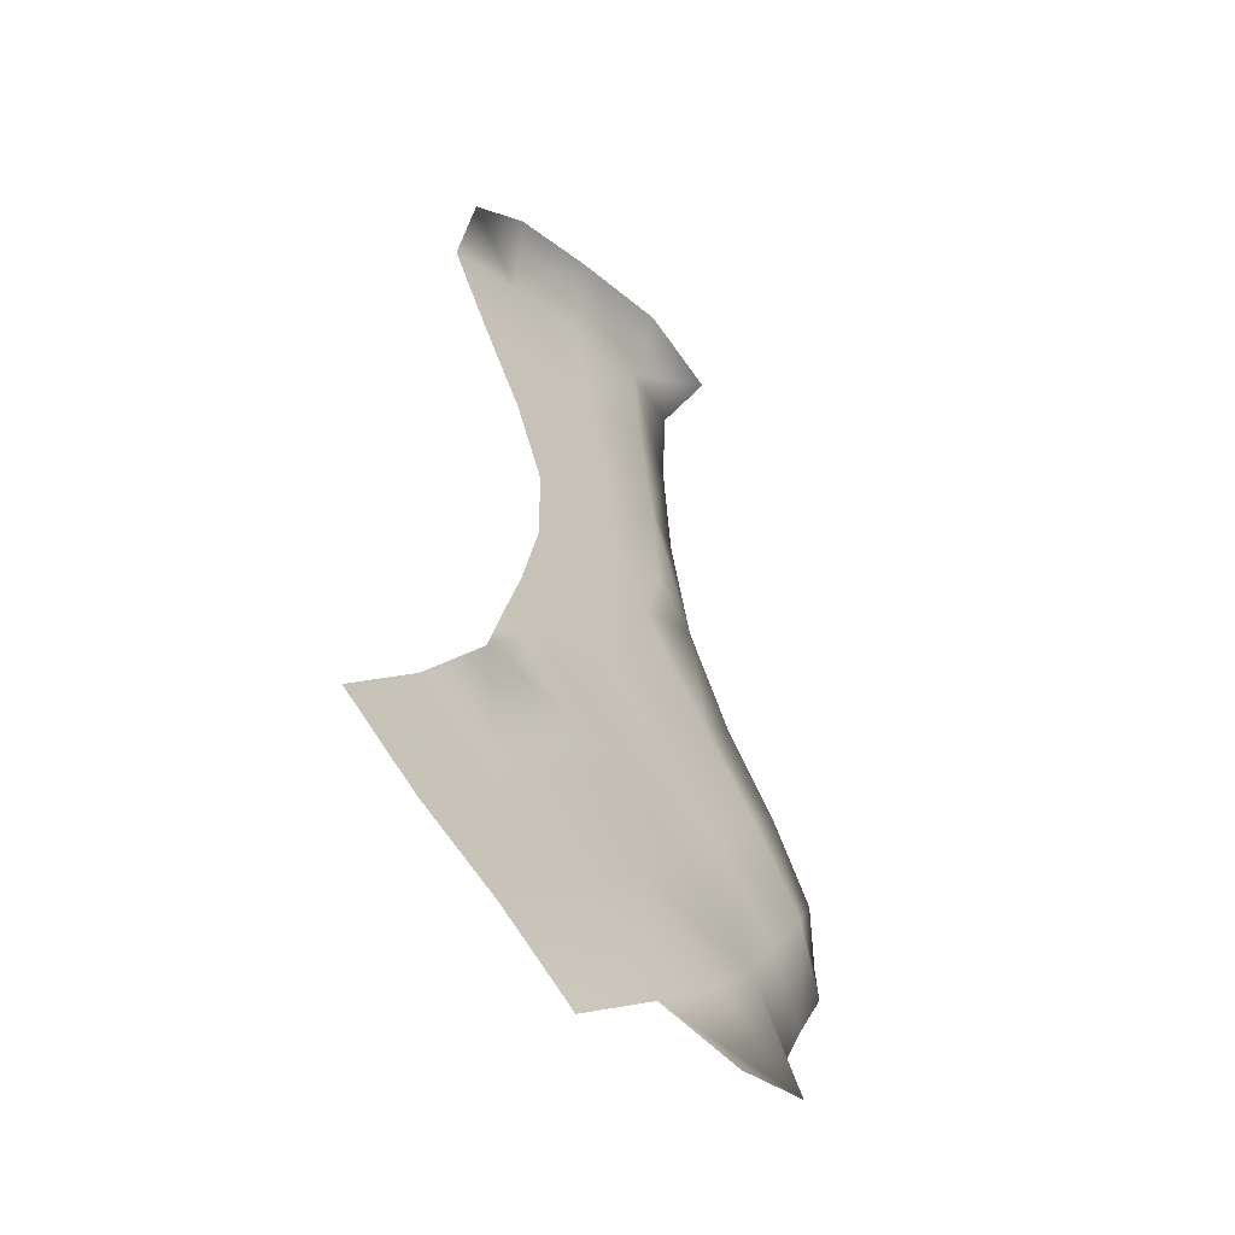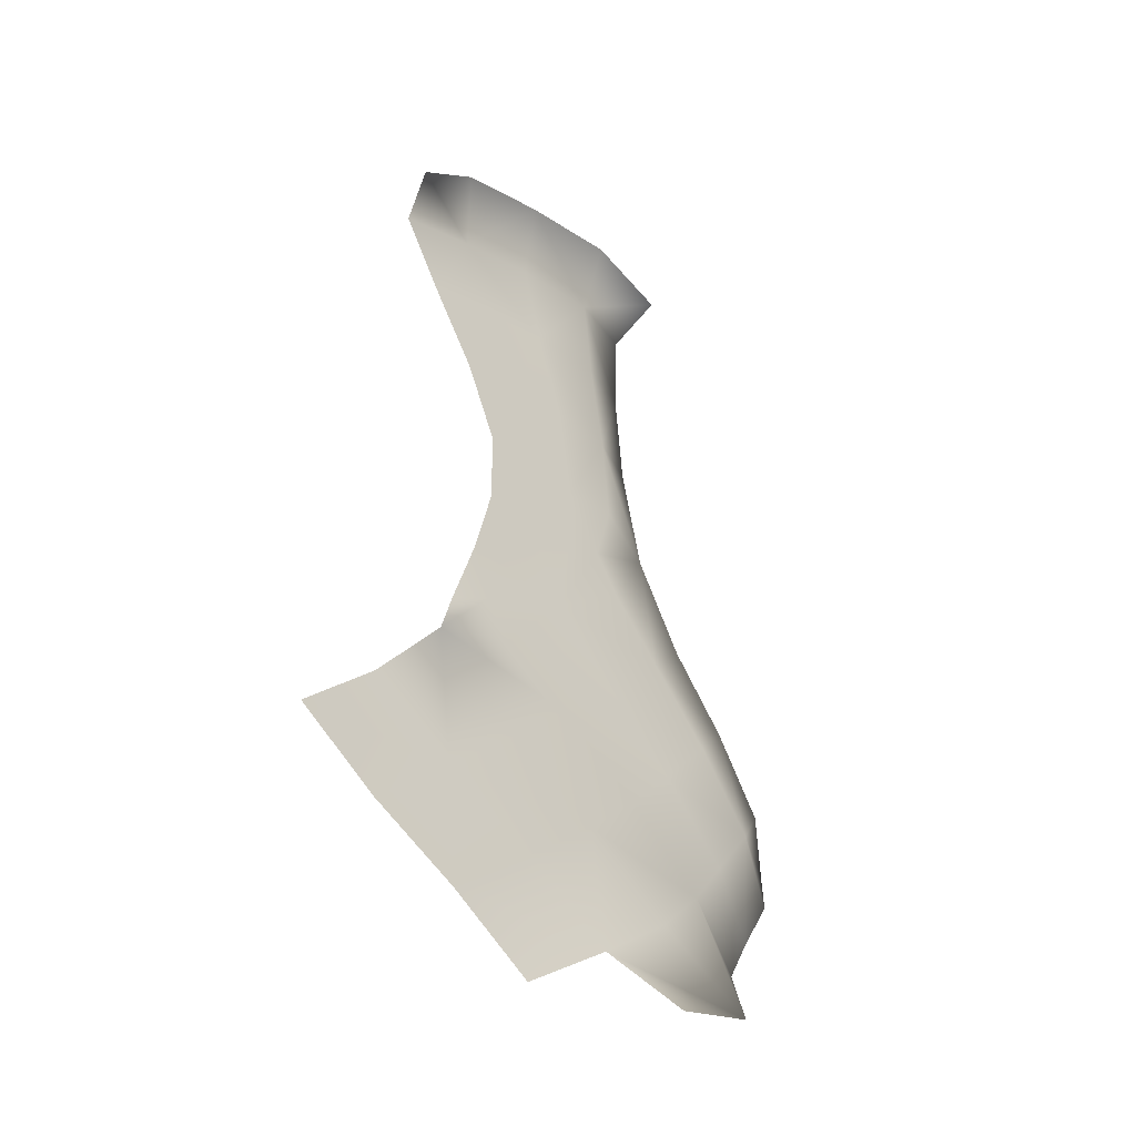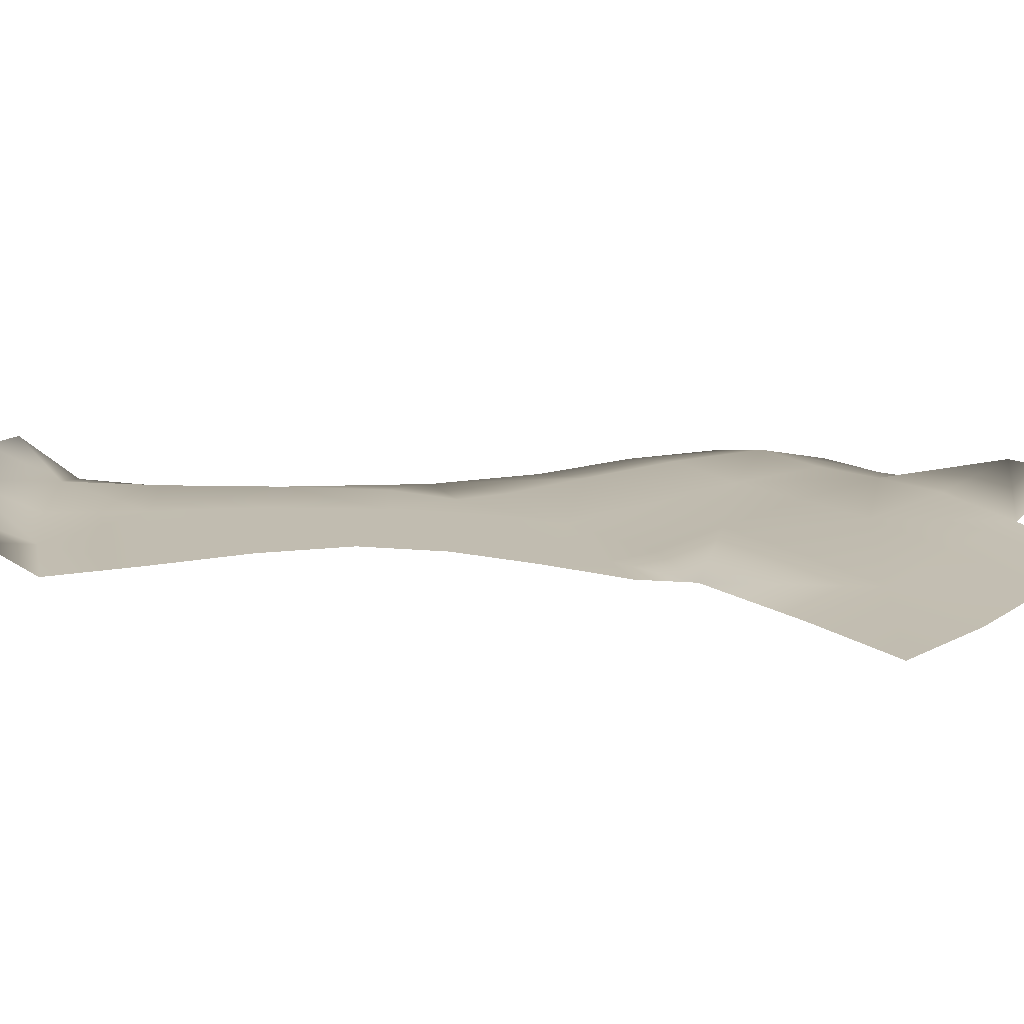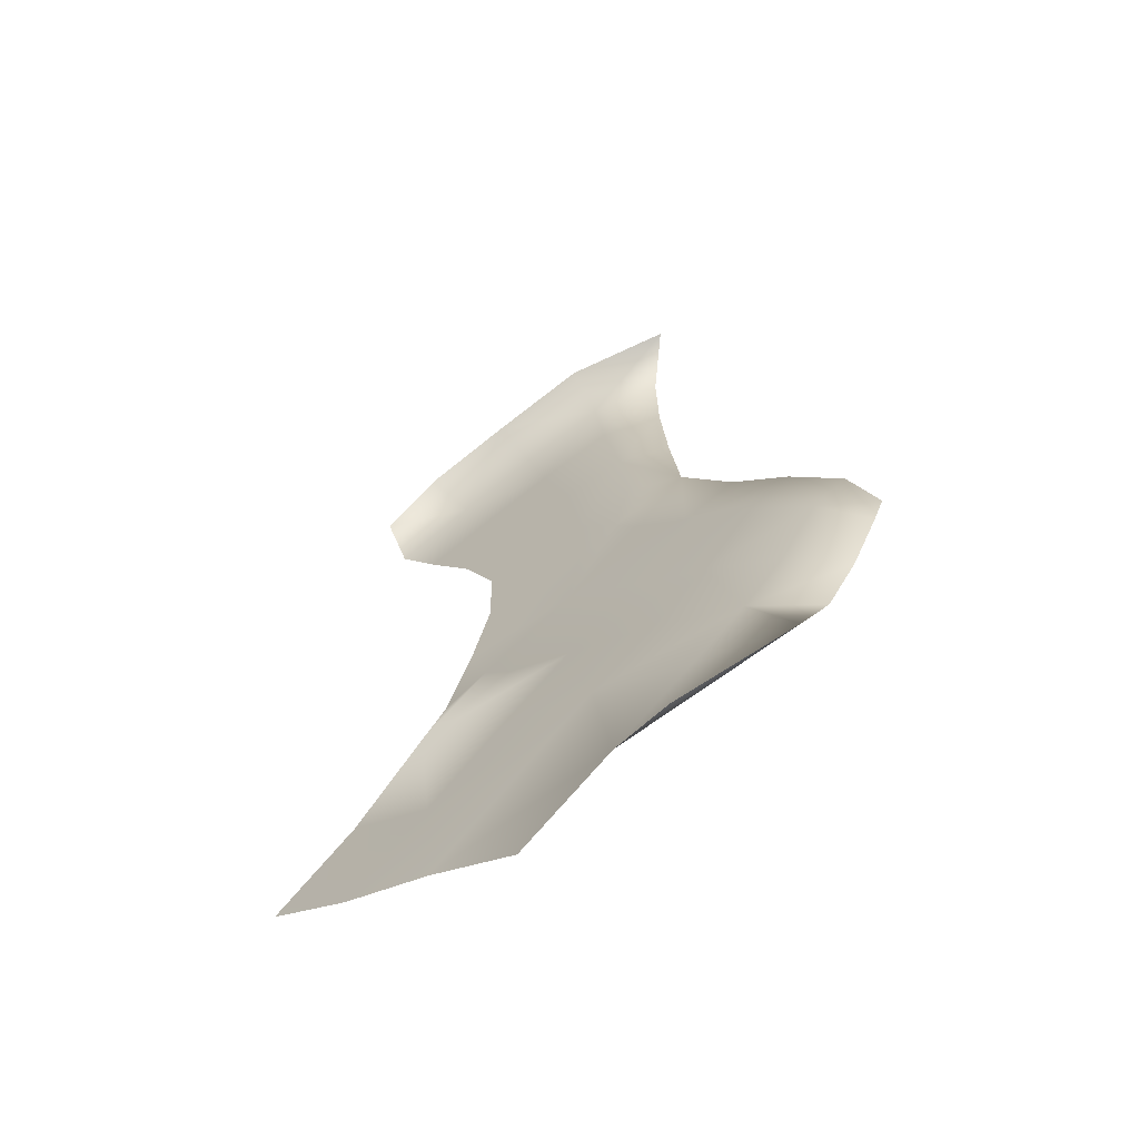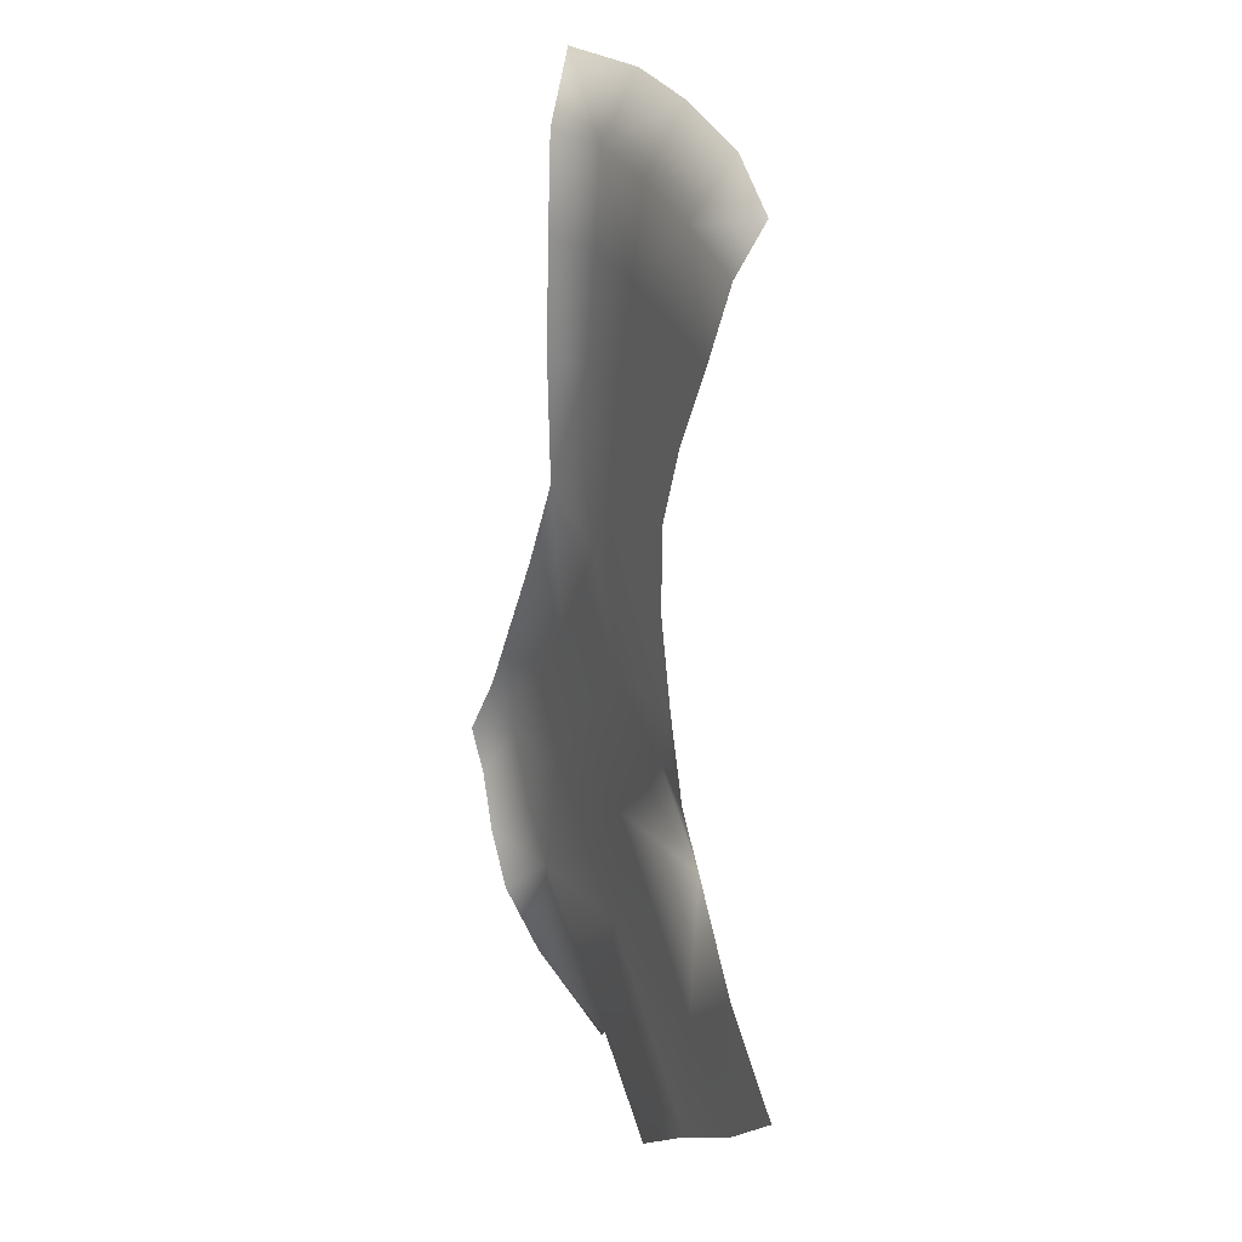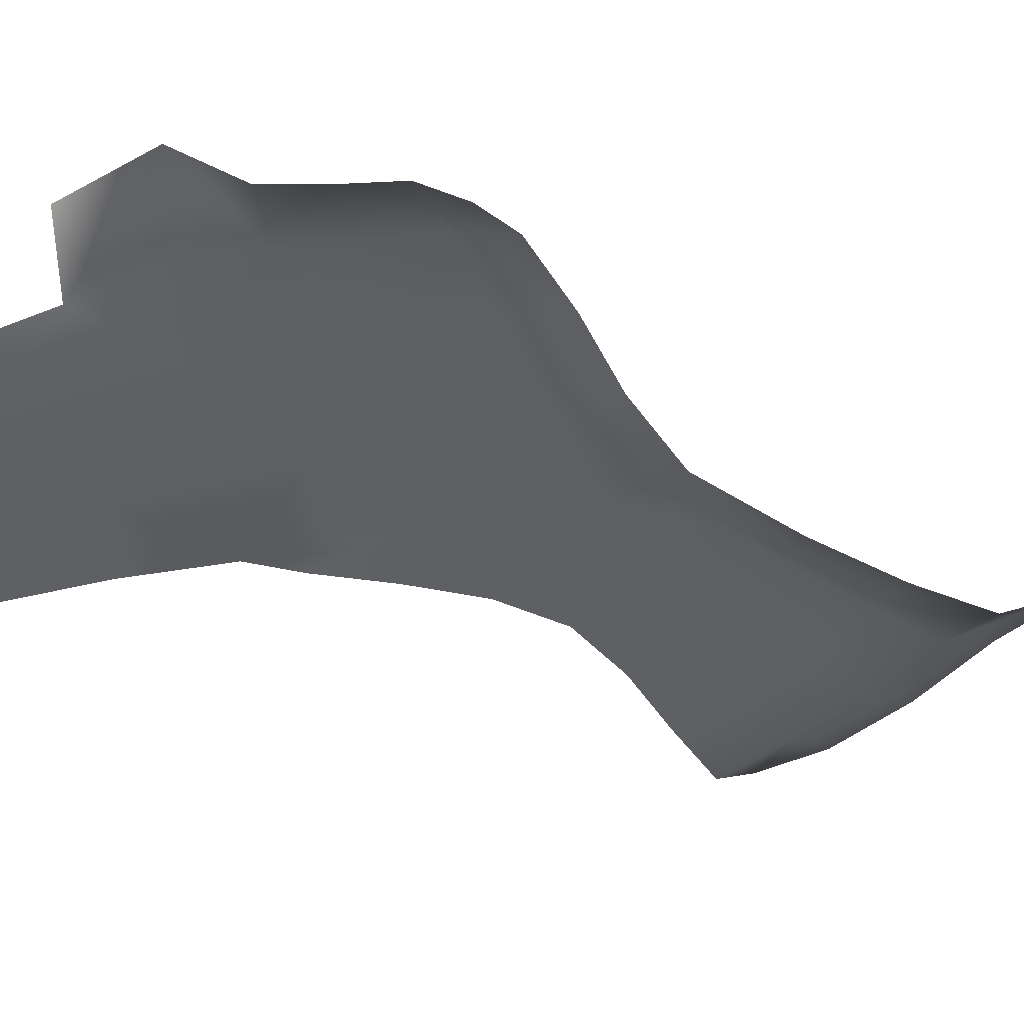
<metadata>
{"format":"obj","ext":"obj","renderer":"f3d","projection":"perspective","resolution":1024,"background":"white","views":[{"elev":-49.4,"azim":130.4,"up":"+Z"},{"elev":-42.6,"azim":133.6,"up":"+Z"},{"elev":16.5,"azim":101.2,"up":"+Y"},{"elev":-66.3,"azim":-145.7,"up":"+Z"},{"elev":16.4,"azim":66.2,"up":"+Z"},{"elev":-43.7,"azim":-117.4,"up":"+Y"}]}
</metadata>
<code>
g PS-Area03_149
v -626 -3012 -493.7
v -496 -3010 -660.9
v -631.9 -3004 -751.6
v -1135 -3007 -760.5
v -1057 -3012 -872.7
v -1165 -3045 -971.9
v -1239 -3057 -777.1
v -1196 -3028 -674.1
v -978.6 -3004 -980.7
v -806.6 -3000 -860.7
v -685.2 -2991 -985.4
v -879 -3030 -205.8
v -850.6 -3047 31.45
v -751.8 -3012 29.47
v -495.6 -3012 -4.557
v -371.6 -3012 -35.06
v -439.1 -3012 -184.4
v -544.1 -3012 -159.5
v -417.5 -3012 162.2
v -275.5 -3012 111.4
v -621.7 -3012 19.2
v -563.6 -3012 204.9
v -652.4 -3012 -184.9
v -350 -3012 319.6
v -517.9 -3012 373.8
v -483.5 -2952 499.1
v -297.9 -2953 437.2
v -188.3 -3012 256
v -178.7 -2959 348.3
v -316.6 -2999 -751.5
v -495.1 -2999 -889.8
v -762.3 -3009 -616.5
v -697.9 -3009 409.3
v -835.4 -3044 429.2
v -892.7 -2986 562.2
v -684.4 -2946 538.2
v -717.7 -3012 231.5
v -835.1 -3049 244.6
v -767.6 -3012 -157.1
v -1075 -2984 -1200
v -1109 -3039 -1071
v -875 -2995 -1094
v -912.8 -3008 -740.3
v -1096 -3026 -525
v -1017 -3004 -617.9
v -1222 -3040 -867.3
v -888.5 -3007 -481.4
v -983.8 -3031 -379.9
v -879 -3030 -205.8
v -783.2 -3011 -366.4
f 20 16 15
f 17 15 16
f 17 18 15
f 23 15 18
f 15 23 21
f 14 23 39
f 23 14 21
f 22 21 14
f 21 22 15
f 19 15 22
f 15 19 20
f 24 20 19
f 20 24 28
f 29 28 24
f 22 24 19
f 24 22 25
f 14 12 13
f 12 14 39
f 24 27 29
f 27 24 26
f 25 26 24
f 26 25 33
f 22 33 25
f 33 22 37
f 14 37 22
f 37 14 38
f 13 38 14
f 37 38 33
f 34 33 38
f 33 34 35
f 35 36 33
f 26 33 36
f 3 2 30
f 2 3 1
f 32 1 3
f 1 32 47
f 43 47 32
f 47 43 45
f 4 45 43
f 45 4 44
f 8 44 4
f 43 3 10
f 3 43 32
f 44 47 45
f 47 44 48
f 47 48 49
f 47 50 1
f 50 47 49
f 7 4 46
f 4 7 8
f 4 6 46
f 6 4 5
f 43 5 4
f 5 43 9
f 10 9 43
f 9 10 11
f 3 11 10
f 11 3 31
f 30 31 3
f 9 6 5
f 6 9 41
f 40 41 9
f 9 42 40
f 42 9 11
v -440.3 -3012 -596.3
v -354.6 -3012 -646.5
v -316.6 -2999 -751.5
v -626 -3012 -493.7
v -507.5 -3012 -492.8
v -496 -3010 -660.9
v -569 -3012 -386.1
v -546.7 -3012 -332.6
v -403.4 -3012 -492.6
v -649.8 -3012 -335
v -652.4 -3012 -184.9
v -522.5 -3012 -281.6
v -544.1 -3012 -159.5
v -440.6 -3012 -337.7
v -439.1 -3012 -184.4
v -732.6 -3012 -288.4
v -783.2 -3011 -366.4
v -767.6 -3012 -157.1
v -879 -3030 -205.8
f 69 66 67
f 66 69 68
f 66 68 61
f 61 62 58
f 62 61 63
f 62 63 65
f 65 64 62
f 59 62 64
f 62 59 58
f 57 58 59
f 58 57 61
f 60 61 57
f 61 60 66
f 54 66 60
f 66 54 67
f 51 52 53
f 52 51 59
f 55 59 51
f 59 55 57
f 54 57 55
f 57 54 60
f 51 54 55
f 54 51 56
f 53 56 51
v -722.4 -2994 -1221
v -858.1 -2943 -1297
v -1075 -2984 -1200
v -875 -2995 -1094
v -536.1 -2992 -1121
v -367.9 -2996 -1266
v -540.6 -2998 -1363
v -685.2 -2991 -985.4
v -349.5 -2998 -1034
v -495.1 -2999 -889.8
v -193.7 -2999 -1183
v -182 -3004 -927.2
v -32.51 -3002 -1080
v -316.6 -2999 -751.5
f 70 71 72
f 75 70 74
f 70 75 76
f 80 75 78
f 74 78 75
f 78 74 77
f 70 77 74
f 77 70 73
f 72 73 70
f 78 79 83
f 79 78 77
f 83 81 78
f 82 78 81
f 78 82 80

</code>
